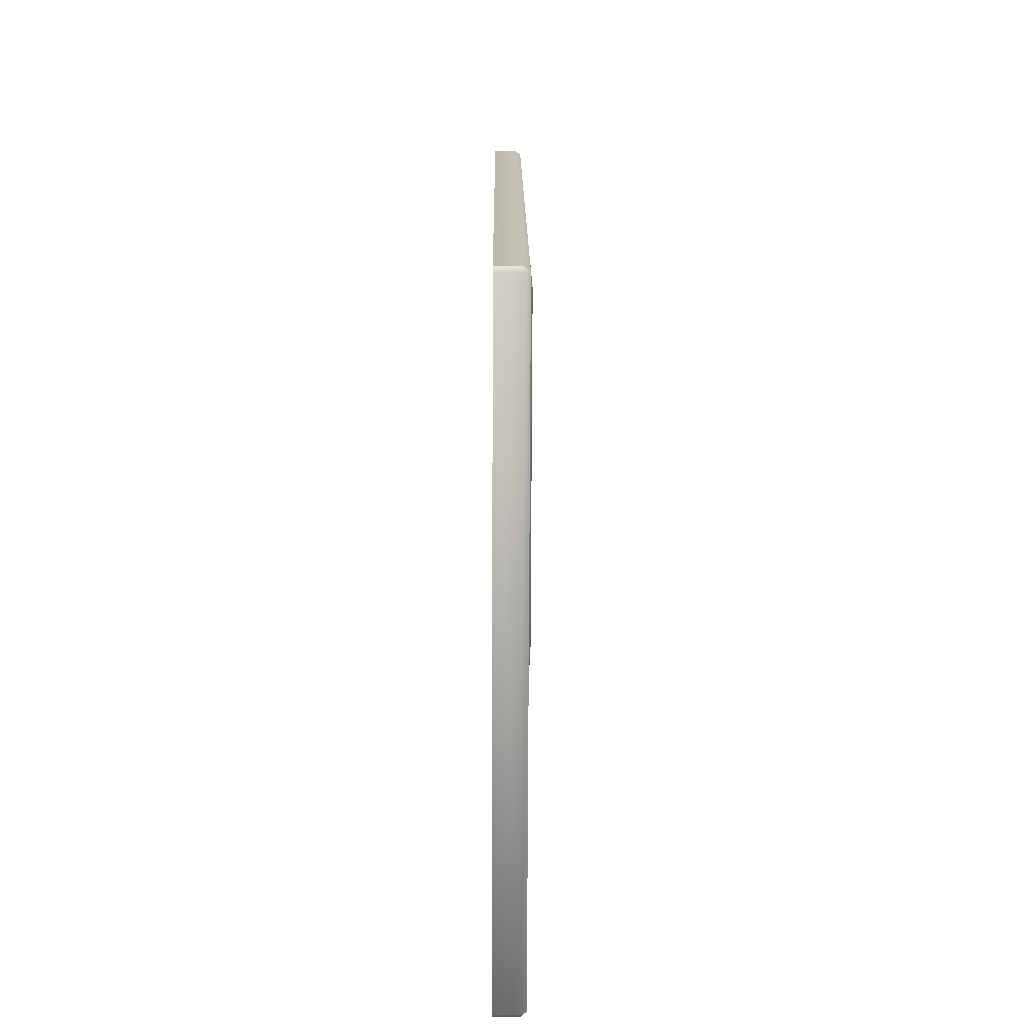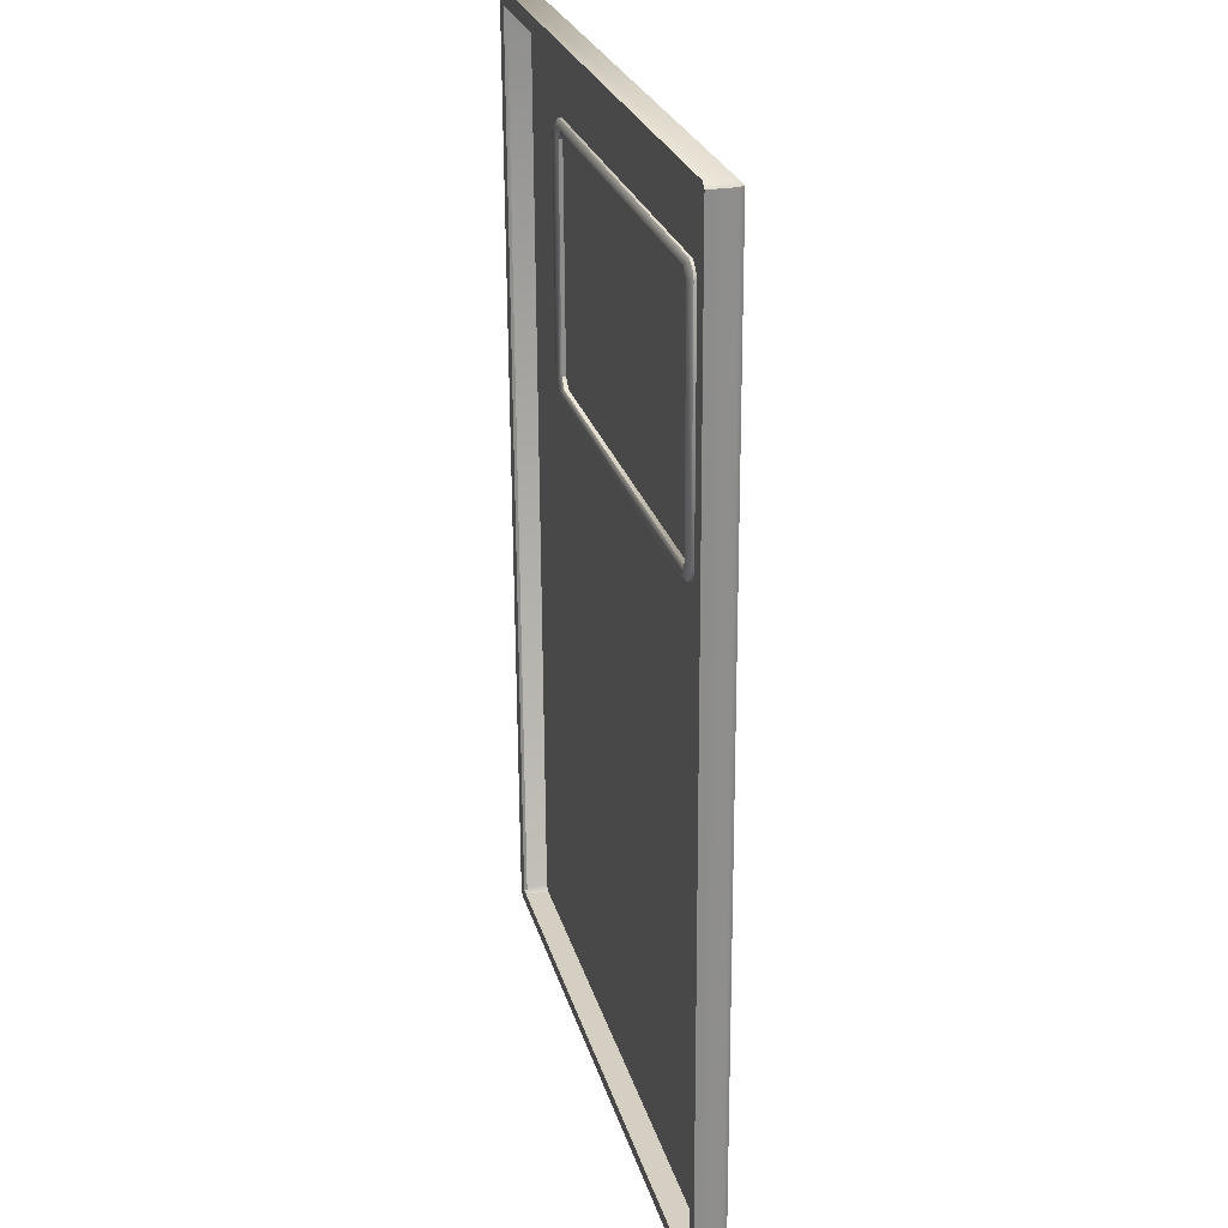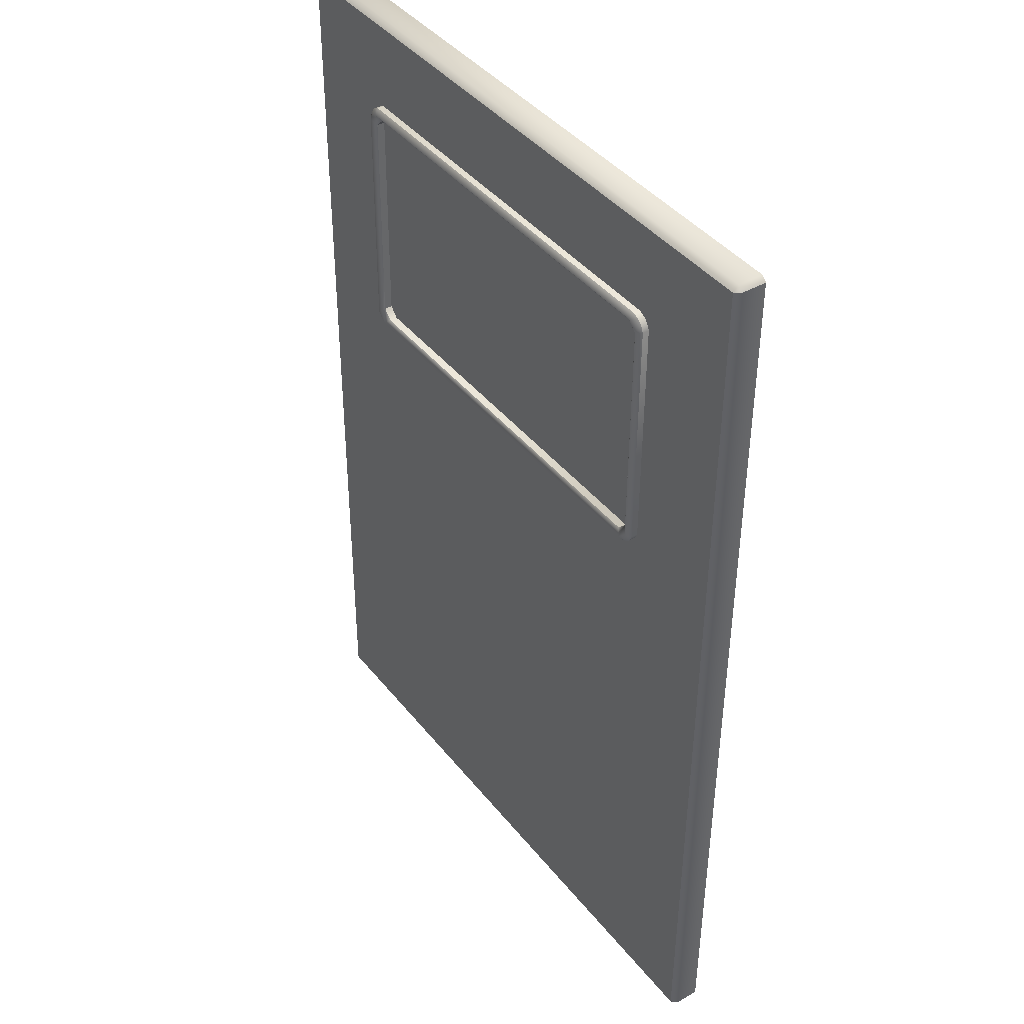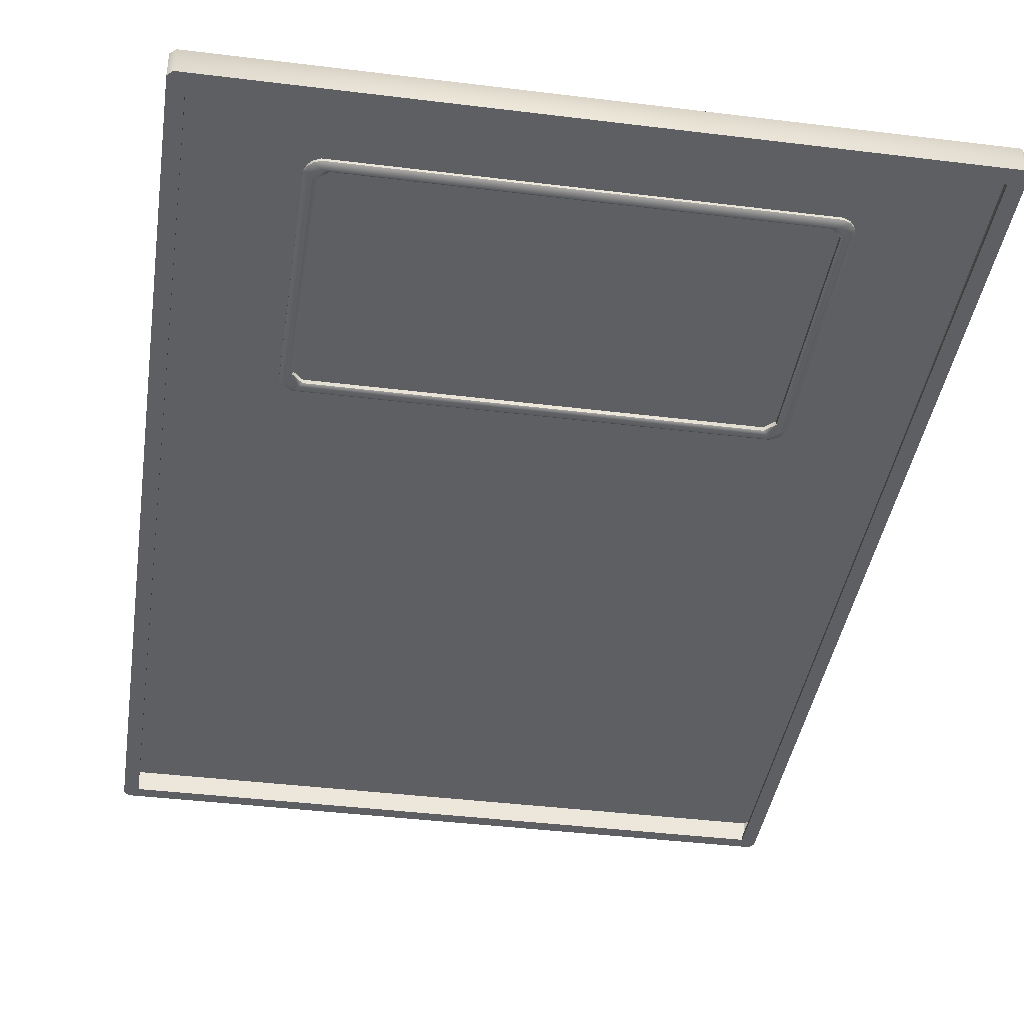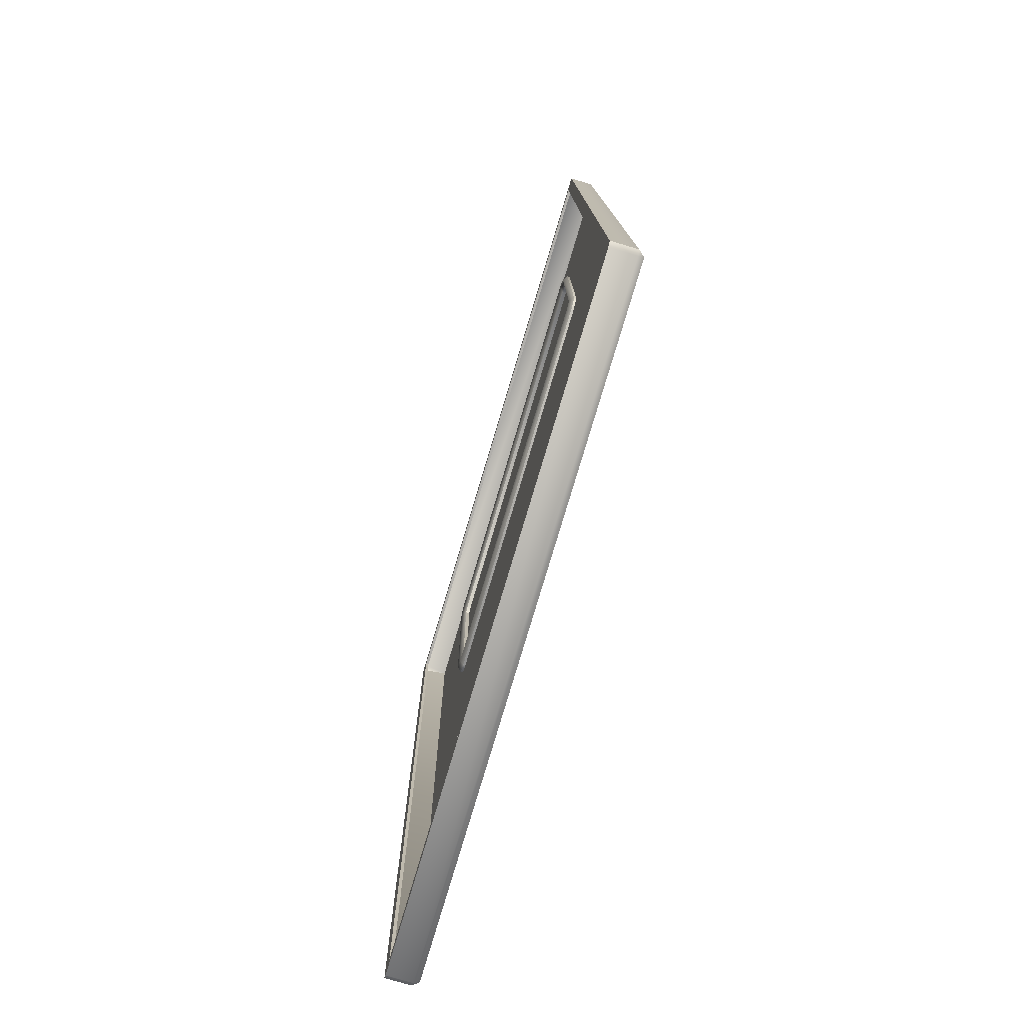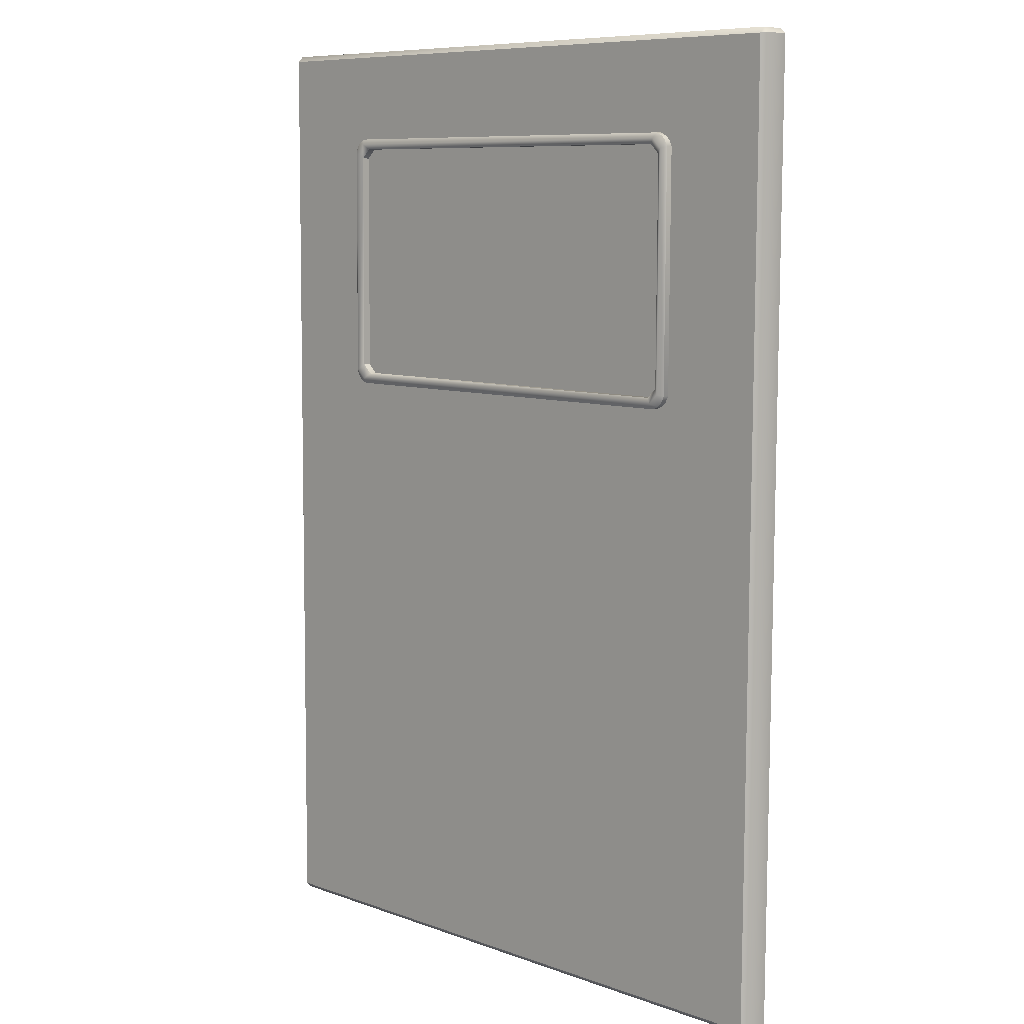
<metadata>
{"format":"obj","ext":"obj","renderer":"f3d","projection":"perspective","resolution":1024,"background":"white","views":[{"elev":-75.0,"azim":-90.2,"up":"+Y"},{"elev":25.6,"azim":-104.5,"up":"+Y"},{"elev":41.4,"azim":55.1,"up":"+Y"},{"elev":-40.6,"azim":171.4,"up":"+Z"},{"elev":-78.3,"azim":-106.6,"up":"+Y"},{"elev":8.5,"azim":44.4,"up":"+Y"}]}
</metadata>
<code>
o SM_Distribution_Box_Door_Mesh.016
v -288.4 -67.8 -37.06
v -277.5 -67.8 -37.06
v -277.5 -67.8 -36.64
v -288.4 -67.8 -36.64
v -288.2 -67.59 -37.06
v -277.7 -67.59 -37.06
v -288.2 -52 -37.14
v -288.4 -51.73 -37.15
v -277.5 -51.73 -37.15
v -277.7 -52 -37.14
v -288.4 -67.72 -37.06
v -288.4 -67.72 -36.65
v -288.4 -51.81 -36.73
v -288.4 -51.81 -37.15
v -286.6 -53.56 -36.63
v -286.4 -53.31 -36.63
v -288.4 -51.82 -36.64
v -286.6 -57.48 -36.61
v -288.4 -67.71 -36.55
v -286.4 -57.64 -36.61
v -288.4 -51.73 -36.73
v -279.4 -53.31 -36.63
v -277.5 -51.82 -36.64
v -277.5 -67.71 -36.55
v -279.4 -57.64 -36.61
v -288.2 -67.59 -37.01
v -277.7 -67.59 -37.01
v -288.2 -52 -37.09
v -288.3 -51.83 -36.69
v -286.4 -53.32 -36.69
v -286.6 -53.56 -36.68
v -288.4 -67.66 -36.61
v -286.6 -57.48 -36.66
v -286.4 -57.64 -36.66
v -288.3 -67.74 -36.61
v -279.4 -57.64 -36.66
v -277.6 -67.74 -36.61
v -288.3 -67.75 -37.01
v -288.4 -67.66 -37.01
v -277.6 -67.75 -37.01
v -288.4 -51.87 -37.09
v -288.3 -51.79 -37.09
v -277.5 -51.73 -36.73
v -277.5 -51.83 -36.69
v -279.4 -53.32 -36.69
v -277.4 -67.72 -37.06
v -277.4 -51.81 -37.15
v -277.4 -51.81 -36.73
v -277.4 -67.72 -36.65
v -279.3 -53.56 -36.63
v -279.3 -57.48 -36.61
v -277.7 -52 -37.09
v -279.3 -53.56 -36.68
v -277.5 -67.66 -36.61
v -279.3 -57.48 -36.66
v -277.5 -67.66 -37.01
v -277.6 -51.79 -37.09
v -277.5 -51.87 -37.09
v -279.2 -53.34 -36.65
v -286.7 -53.34 -36.65
v -286.7 -57.65 -36.63
v -279.2 -57.65 -36.63
v -286.5 -53.53 -36.45
v -286.6 -53.5 -36.52
v -286.6 -57.47 -36.5
v -286.5 -57.45 -36.43
v -286.5 -53.33 -36.52
v -286.6 -53.4 -36.52
v -286.4 -53.37 -36.45
v -286.4 -53.62 -36.52
v -286.3 -53.46 -36.52
v -286.4 -53.28 -36.52
v -286.4 -57.36 -36.5
v -286.5 -57.64 -36.5
v -286.4 -57.6 -36.43
v -286.6 -57.58 -36.5
v -286.3 -57.51 -36.5
v -286.4 -57.69 -36.5
v -286.4 -57.69 -36.6
v -279.4 -57.69 -36.6
v -279.4 -57.69 -36.5
v -279.3 -53.53 -36.45
v -279.3 -57.45 -36.43
v -279.2 -57.47 -36.5
v -279.2 -53.5 -36.52
v -279.3 -53.33 -36.52
v -279.5 -53.37 -36.45
v -279.3 -53.4 -36.52
v -279.6 -53.46 -36.52
v -279.4 -53.62 -36.52
v -279.4 -53.28 -36.52
v -279.4 -57.36 -36.5
v -279.3 -57.64 -36.5
v -279.3 -57.58 -36.5
v -279.5 -57.6 -36.43
v -279.6 -57.51 -36.5
v -286.5 -53.33 -36.62
v -286.6 -53.4 -36.62
v -286.6 -53.51 -36.62
v -286.6 -57.47 -36.6
v -286.4 -53.62 -36.62
v -286.3 -53.46 -36.62
v -286.4 -53.28 -36.62
v -286.4 -57.36 -36.6
v -286.6 -57.58 -36.6
v -286.5 -57.65 -36.6
v -286.3 -57.52 -36.6
v -279.6 -57.52 -36.6
v -279.4 -53.28 -36.62
v -279.3 -53.4 -36.62
v -279.3 -53.33 -36.62
v -279.2 -57.47 -36.6
v -279.2 -53.51 -36.62
v -279.6 -53.46 -36.62
v -279.4 -53.62 -36.62
v -279.4 -57.36 -36.6
v -279.3 -57.65 -36.6
v -279.3 -57.58 -36.6
v -286.5 -53.53 -36.8
v -286.5 -57.45 -36.78
v -286.6 -57.47 -36.71
v -286.6 -53.51 -36.73
v -286.5 -53.33 -36.73
v -286.4 -53.37 -36.8
v -286.6 -53.4 -36.73
v -286.4 -53.62 -36.73
v -286.3 -53.46 -36.73
v -286.4 -53.28 -36.73
v -286.4 -57.36 -36.71
v -286.5 -57.65 -36.7
v -286.6 -57.58 -36.7
v -286.4 -57.61 -36.78
v -286.3 -57.52 -36.71
v -286.4 -57.69 -36.7
v -279.4 -57.69 -36.7
v -279.3 -53.53 -36.8
v -279.2 -53.51 -36.73
v -279.2 -57.47 -36.71
v -279.3 -57.45 -36.78
v -279.3 -53.33 -36.73
v -279.3 -53.4 -36.73
v -279.5 -53.37 -36.8
v -279.6 -53.46 -36.73
v -279.4 -53.62 -36.73
v -279.4 -53.28 -36.73
v -279.4 -57.36 -36.71
v -279.3 -57.65 -36.7
v -279.5 -57.61 -36.78
v -279.3 -57.58 -36.7
v -279.6 -57.52 -36.71
v -279.2 -53.34 -36.66
v -279.2 -57.65 -36.64
v -286.7 -57.65 -36.64
v -286.7 -53.34 -36.66
f 1 2 3
f 3 4 1
f 1 5 6
f 6 2 1
f 7 8 9
f 9 10 7
f 11 12 13
f 13 14 11
f 5 11 14
f 14 7 5
f 15 16 17
f 18 19 20
f 17 19 18
f 18 15 17
f 8 14 13
f 13 21 8
f 14 8 7
f 11 1 4
f 4 12 11
f 16 22 23
f 23 17 16
f 24 25 20
f 20 19 24
f 26 27 6
f 6 5 26
f 5 7 28
f 28 26 5
f 29 30 31
f 32 33 34
f 34 35 32
f 29 31 33
f 33 32 29
f 35 34 36
f 36 37 35
f 1 11 5
f 32 35 38
f 38 39 32
f 37 40 38
f 38 35 37
f 29 41 42
f 29 32 39
f 39 41 29
f 17 21 13
f 19 12 4
f 3 24 19
f 19 4 3
f 12 19 17
f 17 13 12
f 21 43 9
f 9 8 21
f 29 44 45
f 45 30 29
f 46 47 48
f 48 49 46
f 6 10 47
f 47 46 6
f 50 23 22
f 51 25 24
f 23 50 51
f 51 24 23
f 9 43 48
f 48 47 9
f 47 10 9
f 46 49 3
f 3 2 46
f 52 28 7
f 7 10 52
f 6 27 52
f 52 10 6
f 53 45 44
f 54 37 36
f 36 55 54
f 44 54 55
f 55 53 44
f 2 6 46
f 54 56 40
f 40 37 54
f 44 57 58
f 44 58 56
f 56 54 44
f 23 48 43
f 24 3 49
f 21 17 23
f 23 43 21
f 49 48 23
f 23 24 49
f 29 42 57
f 57 44 29
f 59 60 61
f 61 62 59
f 63 64 65
f 65 66 63
f 67 68 63
f 63 69 67
f 70 71 69
f 69 63 70
f 67 69 72
f 68 64 63
f 70 63 66
f 66 73 70
f 74 75 66
f 66 76 74
f 73 66 75
f 75 77 73
f 74 78 75
f 76 66 65
f 79 80 81
f 81 78 79
f 82 83 84
f 84 85 82
f 86 87 82
f 82 88 86
f 69 71 89
f 89 87 69
f 90 82 87
f 87 89 90
f 86 91 87
f 88 82 85
f 83 82 90
f 90 92 83
f 93 94 83
f 83 95 93
f 96 77 75
f 75 95 96
f 92 96 95
f 95 83 92
f 93 95 81
f 94 84 83
f 72 69 87
f 87 91 72
f 78 81 95
f 95 75 78
f 68 67 97
f 97 98 68
f 65 64 99
f 99 100 65
f 71 70 101
f 101 102 71
f 64 68 98
f 98 99 64
f 67 72 103
f 103 97 67
f 70 73 104
f 104 101 70
f 74 76 105
f 105 106 74
f 73 77 107
f 107 104 73
f 77 96 108
f 108 107 77
f 76 65 100
f 100 105 76
f 78 74 106
f 106 79 78
f 72 91 109
f 109 103 72
f 86 88 110
f 110 111 86
f 85 84 112
f 112 113 85
f 90 89 114
f 114 115 90
f 89 71 102
f 102 114 89
f 88 85 113
f 113 110 88
f 91 86 111
f 111 109 91
f 92 90 115
f 115 116 92
f 94 93 117
f 117 118 94
f 96 92 116
f 116 108 96
f 84 94 118
f 118 112 84
f 93 81 80
f 80 117 93
f 119 120 121
f 121 122 119
f 123 124 119
f 119 125 123
f 126 119 124
f 124 127 126
f 123 128 124
f 125 119 122
f 126 129 120
f 120 119 126
f 130 131 120
f 120 132 130
f 129 133 132
f 132 120 129
f 130 132 134
f 131 121 120
f 79 134 135
f 135 80 79
f 136 137 138
f 138 139 136
f 140 141 136
f 136 142 140
f 124 142 143
f 143 127 124
f 144 143 142
f 142 136 144
f 140 142 145
f 141 137 136
f 139 146 144
f 144 136 139
f 147 148 139
f 139 149 147
f 150 148 132
f 132 133 150
f 146 139 148
f 148 150 146
f 147 135 148
f 149 139 138
f 128 145 142
f 142 124 128
f 134 132 148
f 148 135 134
f 125 98 97
f 97 123 125
f 121 100 99
f 99 122 121
f 127 102 101
f 101 126 127
f 122 99 98
f 98 125 122
f 123 97 103
f 103 128 123
f 126 101 104
f 104 129 126
f 130 106 105
f 105 131 130
f 129 104 107
f 107 133 129
f 133 107 108
f 108 150 133
f 131 105 100
f 100 121 131
f 134 79 106
f 106 130 134
f 128 103 109
f 109 145 128
f 140 111 110
f 110 141 140
f 137 113 112
f 112 138 137
f 144 115 114
f 114 143 144
f 143 114 102
f 102 127 143
f 141 110 113
f 113 137 141
f 145 109 111
f 111 140 145
f 146 116 115
f 115 144 146
f 149 118 117
f 117 147 149
f 150 108 116
f 116 146 150
f 138 112 118
f 118 149 138
f 147 117 80
f 80 135 147
f 151 152 153
f 153 154 151

</code>
